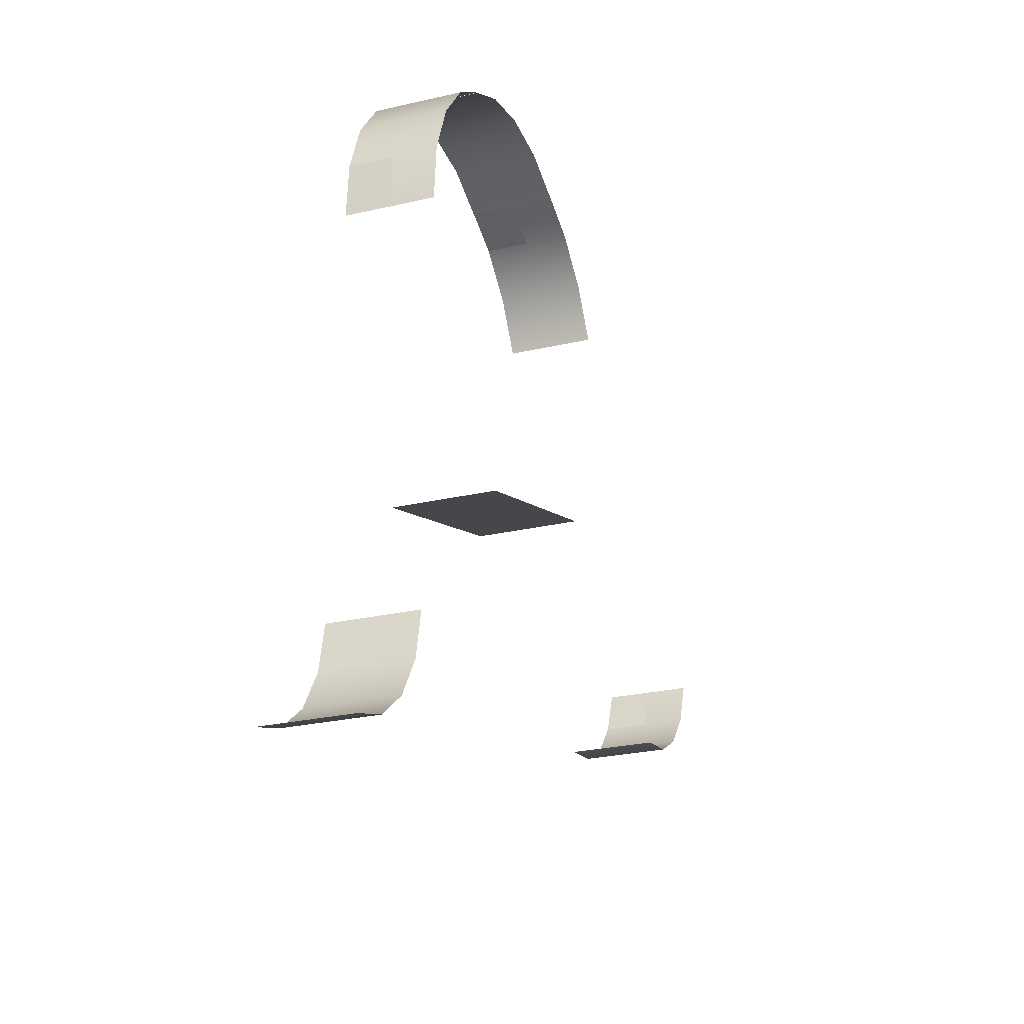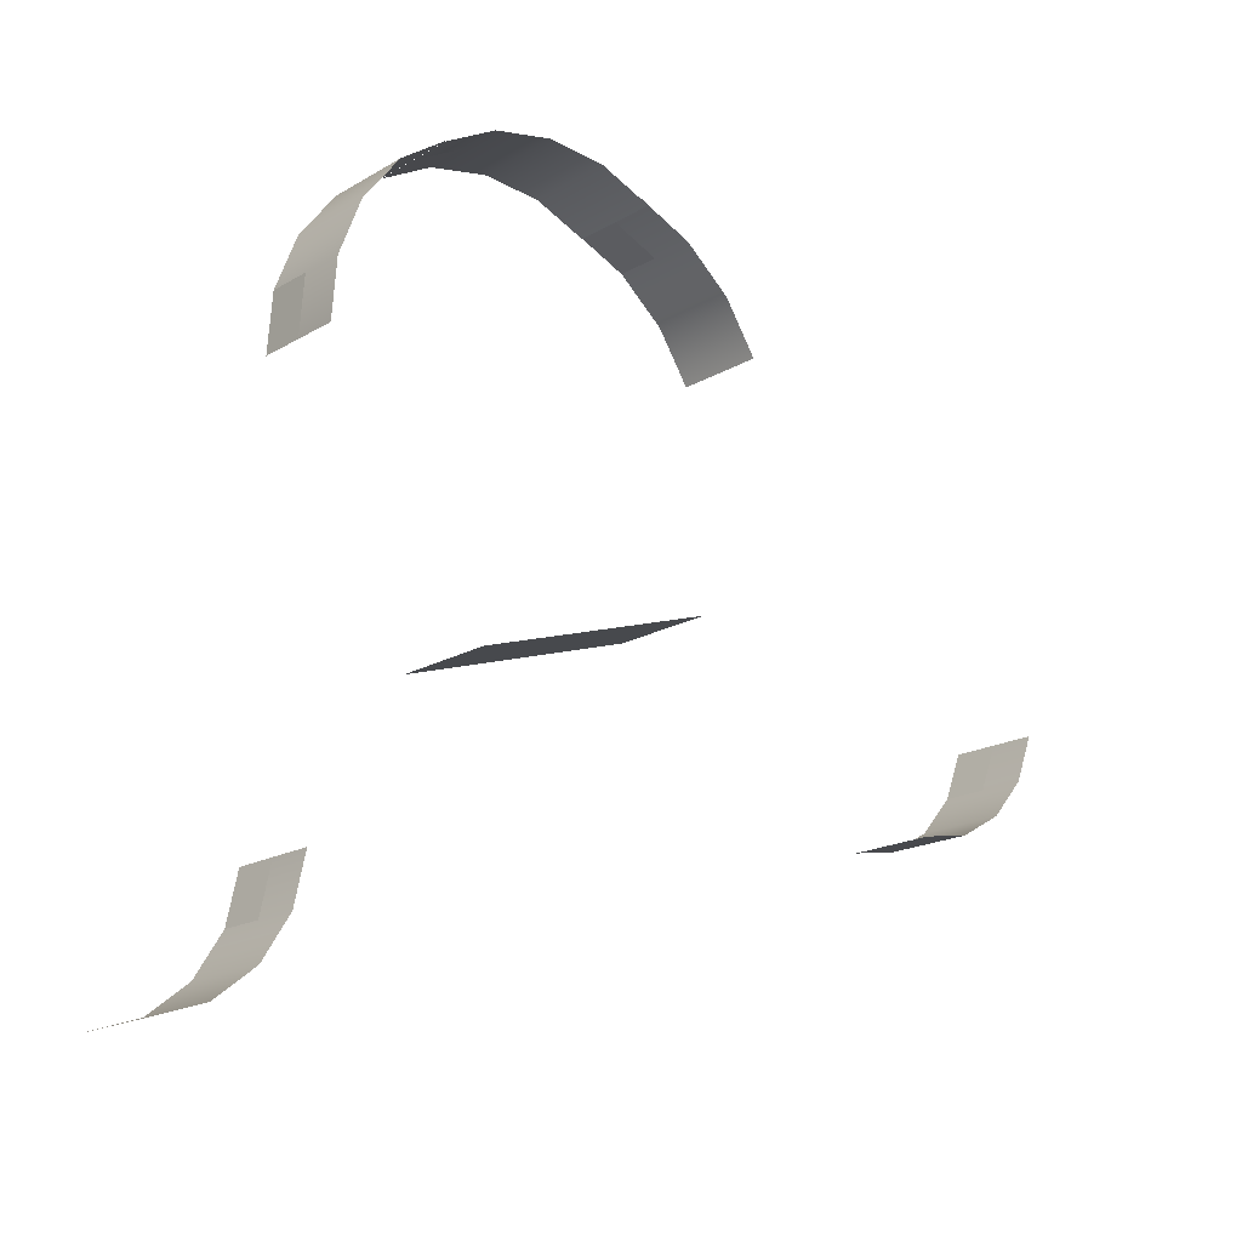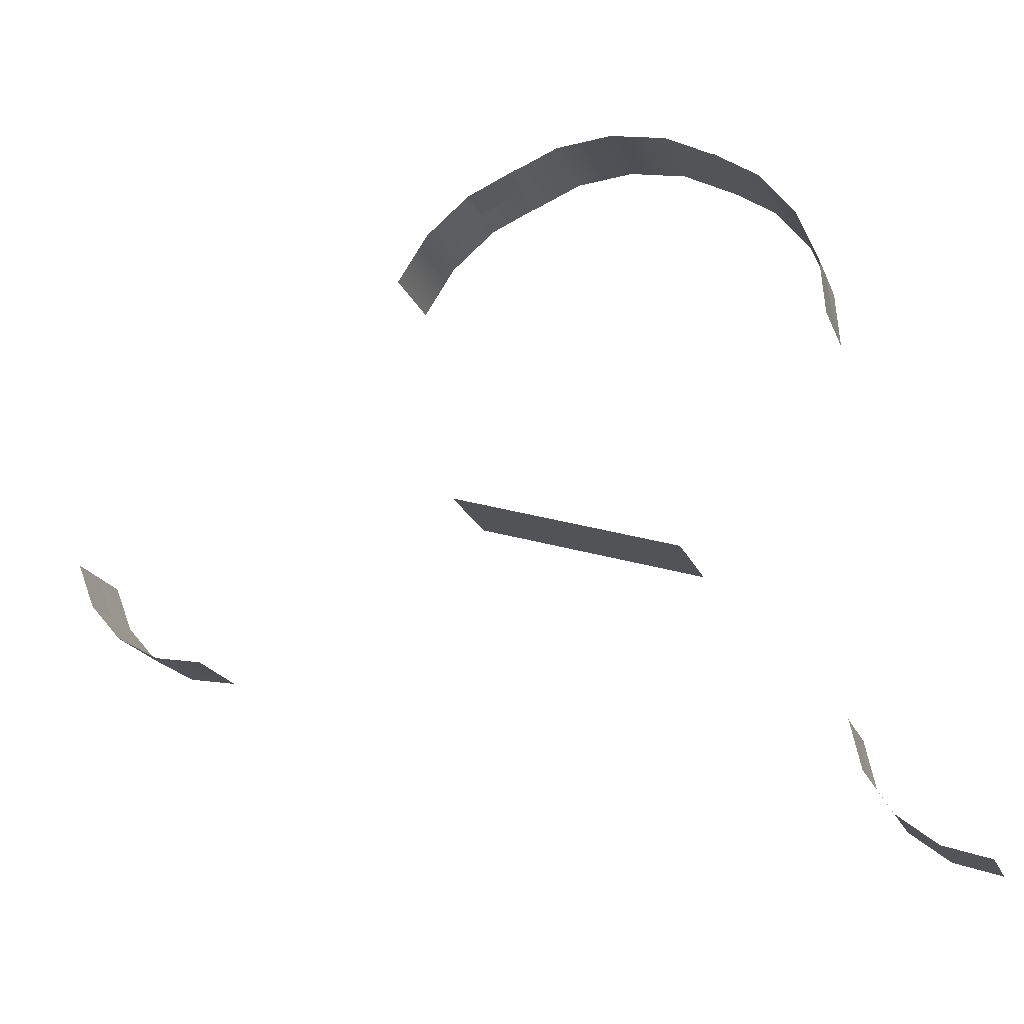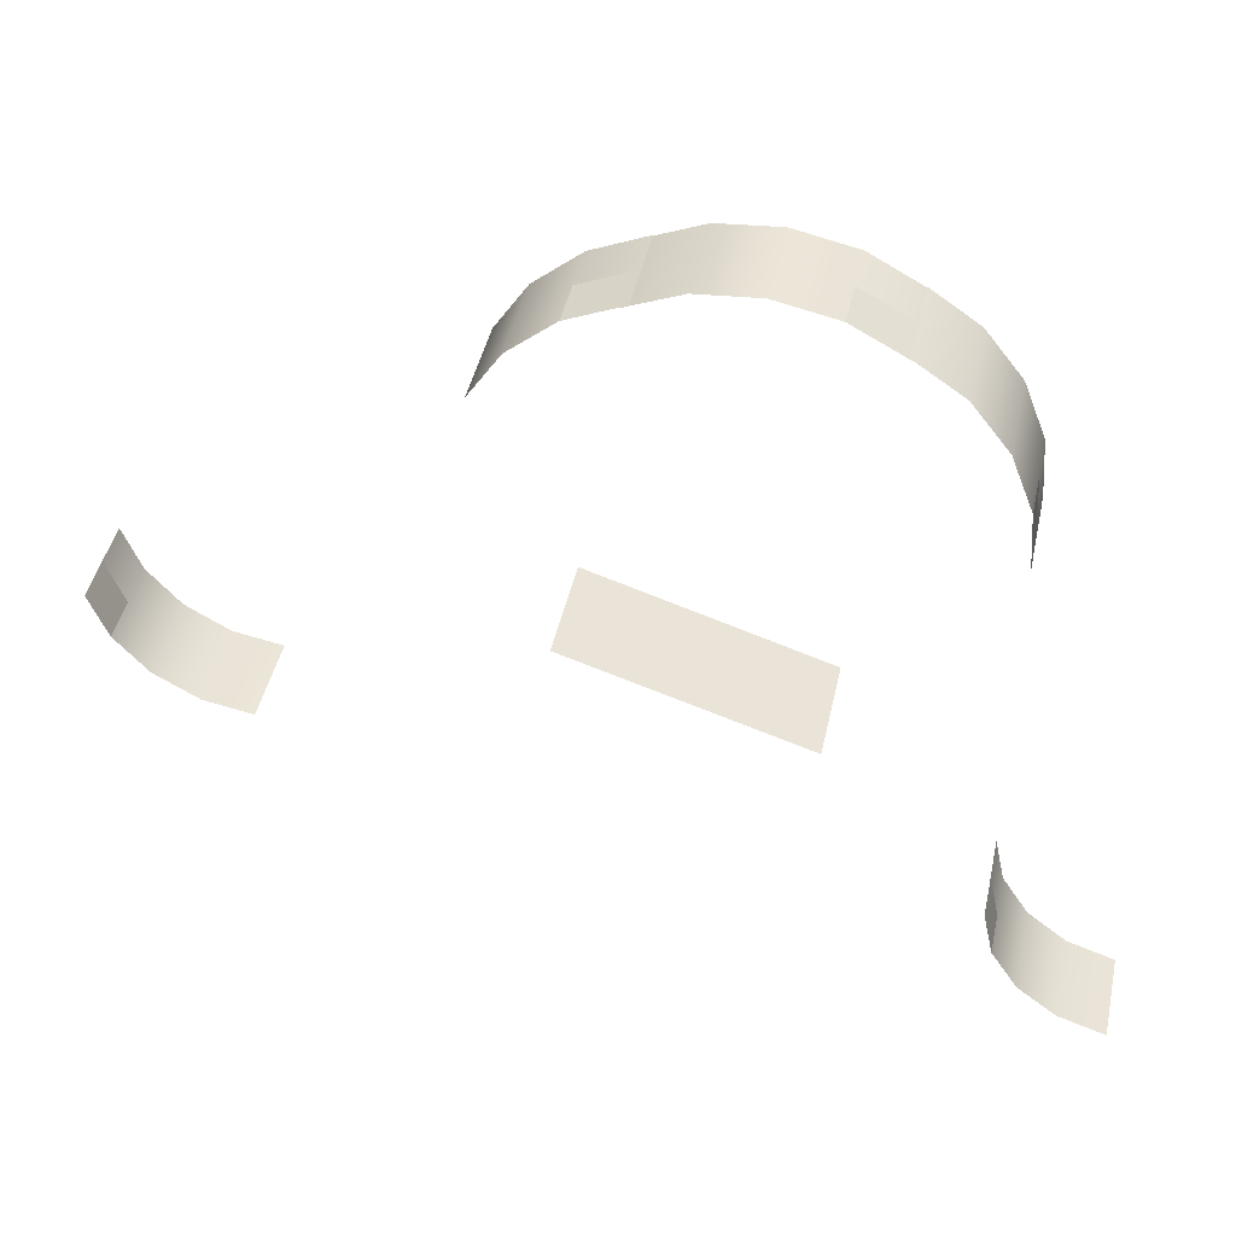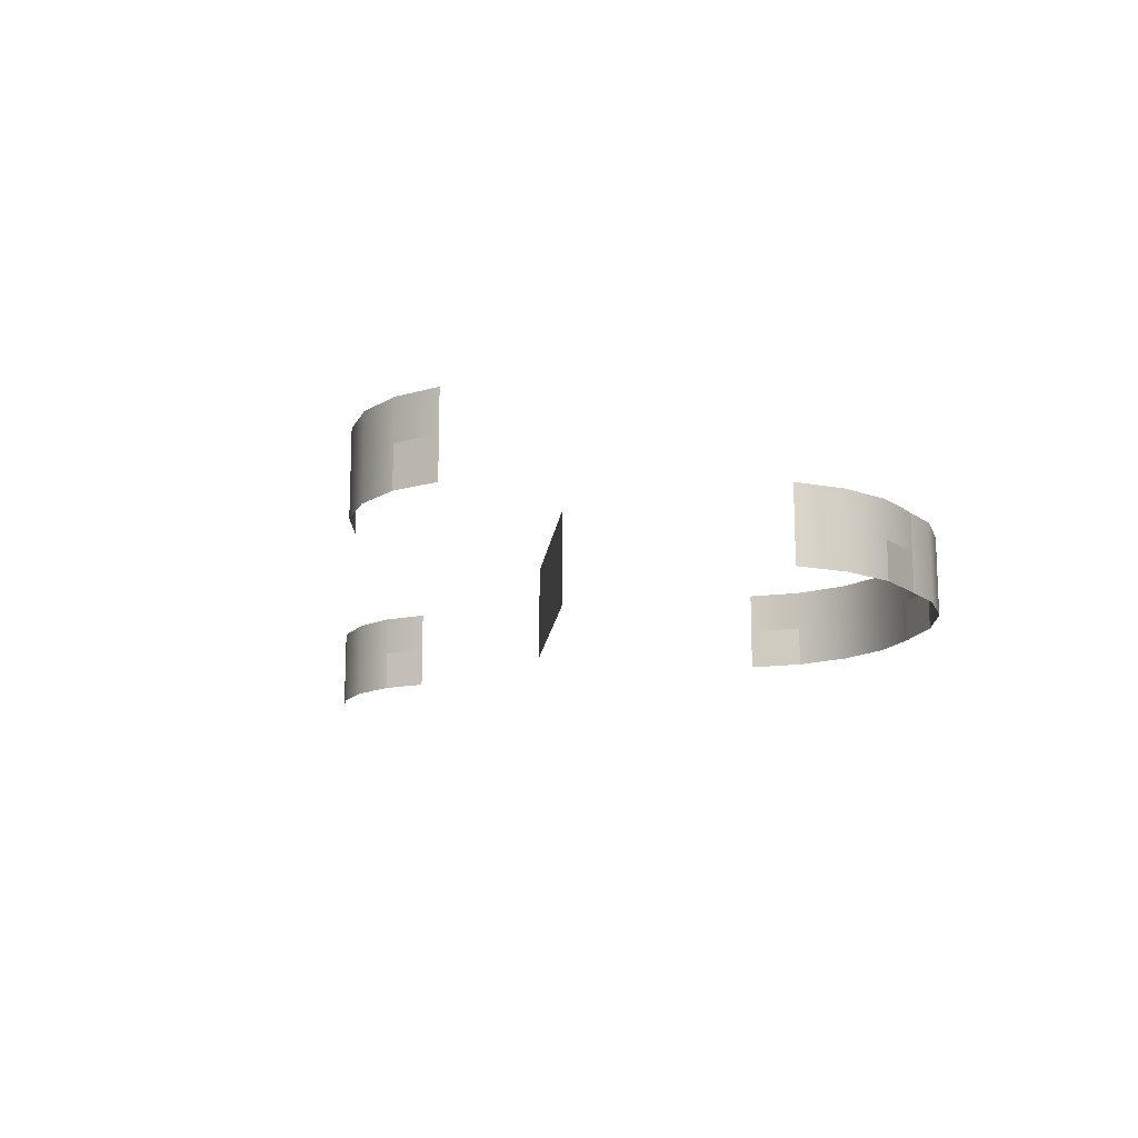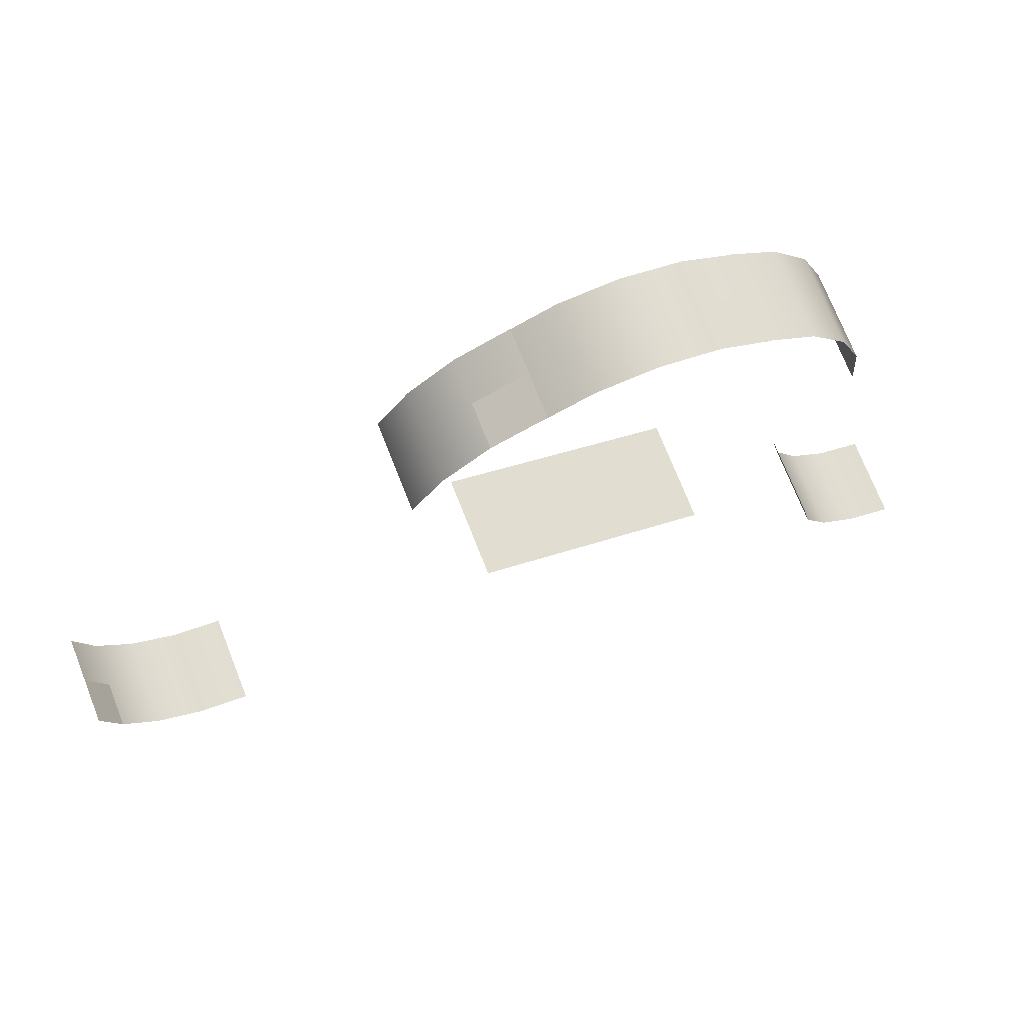
<metadata>
{"format":"obj","ext":"obj","renderer":"f3d","projection":"perspective","resolution":1024,"background":"white","views":[{"elev":-25.9,"azim":110.3,"up":"+Z"},{"elev":-17.6,"azim":139.2,"up":"+Z"},{"elev":-19.3,"azim":17.1,"up":"+Z"},{"elev":44.4,"azim":12.3,"up":"+Z"},{"elev":-15.4,"azim":-79.0,"up":"+Y"},{"elev":72.3,"azim":-21.5,"up":"+Z"}]}
</metadata>
<code>
g default
v -58.85 1.677 27.66
v -63.85 1.677 30.35
v -69.55 1.677 31.52
v -75.24 1.677 31.02
v -80.23 1.677 28.9
v -58.85 6.016 27.66
v -63.85 6.016 30.35
v -69.55 6.016 31.52
v -75.24 6.016 31.02
v -80.23 6.016 28.9
v -63.85 10.31 30.35
v -58.85 10.31 27.66
v -69.55 10.31 31.52
v -75.24 10.31 31.02
v -80.23 10.31 28.9
v -48.51 1.677 9.177
v -48.95 1.677 14.84
v -51.05 1.677 20.27
v -54.55 1.677 24.78
v -59.03 1.677 27.83
v -48.51 6.016 9.177
v -48.95 6.016 14.84
v -51.05 6.016 20.27
v -54.55 6.016 24.78
v -59.03 6.016 27.83
v -48.95 10.31 14.84
v -48.51 10.31 9.177
v -51.05 10.31 20.27
v -54.55 10.31 24.78
v -59.03 10.31 27.83
v -79.57 1.677 29.26
v -84.76 1.677 26.94
v -89.16 1.677 23.14
v -92.23 1.677 18.32
v -79.57 6.016 29.26
v -84.76 6.016 26.94
v -89.16 6.016 23.14
v -92.23 6.016 18.32
v -84.76 10.31 26.94
v -79.57 10.31 29.26
v -89.16 10.31 23.14
v -92.23 10.31 18.32
g polySurface17
f 6 1 2 7
f 7 2 3 8
f 8 3 4 9
f 9 4 5 10
f 12 6 7 11
f 11 7 8 13
f 13 8 9 14
f 14 9 10 15
f 21 16 17 22
f 22 17 18 23
f 23 18 19 24
f 24 19 20 25
f 27 21 22 26
f 26 22 23 28
f 28 23 24 29
f 29 24 25 30
f 35 31 32 36
f 36 32 33 37
f 37 33 34 38
f 40 35 36 39
f 39 36 37 41
f 41 37 38 42
g default
v -85.76 3.109 -6.258
v -85.76 0.5714 -6.258
v -80.11 0.5714 -8.035
v -80.11 3.109 -8.035
v -74.46 0.5714 -9.811
v -74.46 3.109 -9.811
v -68.81 0.5714 -11.59
v -68.81 3.109 -11.59
v -63.16 0.5714 -13.36
v -63.16 3.109 -13.36
v -85.76 5.647 -6.258
v -80.11 5.647 -8.035
v -74.46 5.647 -9.811
v -68.81 5.647 -11.59
v -63.16 5.647 -13.36
v -85.76 8.185 -6.258
v -80.11 8.185 -8.035
v -74.46 8.185 -9.811
v -68.81 8.185 -11.59
v -63.16 8.185 -13.36
v -85.76 10.72 -6.258
v -80.11 10.72 -8.035
v -74.46 10.72 -9.811
v -68.81 10.72 -11.59
v -63.16 10.72 -13.36
g polySurface5 area_tortugas:Plane002
f 43 44 45 46
f 46 45 47 48
f 48 47 49 50
f 50 49 51 52
f 53 43 46 54
f 54 46 48 55
f 55 48 50 56
f 56 50 52 57
f 58 53 54 59
f 59 54 55 60
f 60 55 56 61
f 61 56 57 62
f 63 58 59 64
f 64 59 60 65
f 65 60 61 66
f 66 61 62 67
g default
v -126.3 1.325 -9.06
v -124.5 1.325 -13.57
v -121.3 1.325 -17.25
v -117.1 1.325 -19.64
v -112.4 1.325 -20.46
v -126.3 5.663 -9.06
v -124.5 5.663 -13.57
v -121.3 5.663 -17.25
v -117.1 5.663 -19.64
v -112.4 5.663 -20.46
v -124.5 9.953 -13.57
v -126.3 9.953 -9.06
v -121.3 9.953 -17.25
v -117.1 9.953 -19.64
v -112.4 9.953 -20.46
g polySurface3 pPlane5
f 73 68 69 74
f 74 69 70 75
f 75 70 71 76
f 76 71 72 77
f 79 73 74 78
f 78 74 75 80
f 80 75 76 81
f 81 76 77 82
g default
v -48.26 1.325 -31.03
v -47.22 1.325 -35.75
v -44.64 1.325 -39.86
v -40.82 1.325 -42.86
v -36.24 1.325 -44.38
v -48.26 5.663 -31.03
v -47.22 5.663 -35.75
v -44.64 5.663 -39.86
v -40.82 5.663 -42.86
v -36.24 5.663 -44.38
v -47.22 9.953 -35.75
v -48.26 9.953 -31.03
v -44.64 9.953 -39.86
v -40.82 9.953 -42.86
v -36.24 9.953 -44.38
g polySurface7 pPlane6
f 88 83 84 89
f 89 84 85 90
f 90 85 86 91
f 91 86 87 92
f 94 88 89 93
f 93 89 90 95
f 95 90 91 96
f 96 91 92 97

</code>
